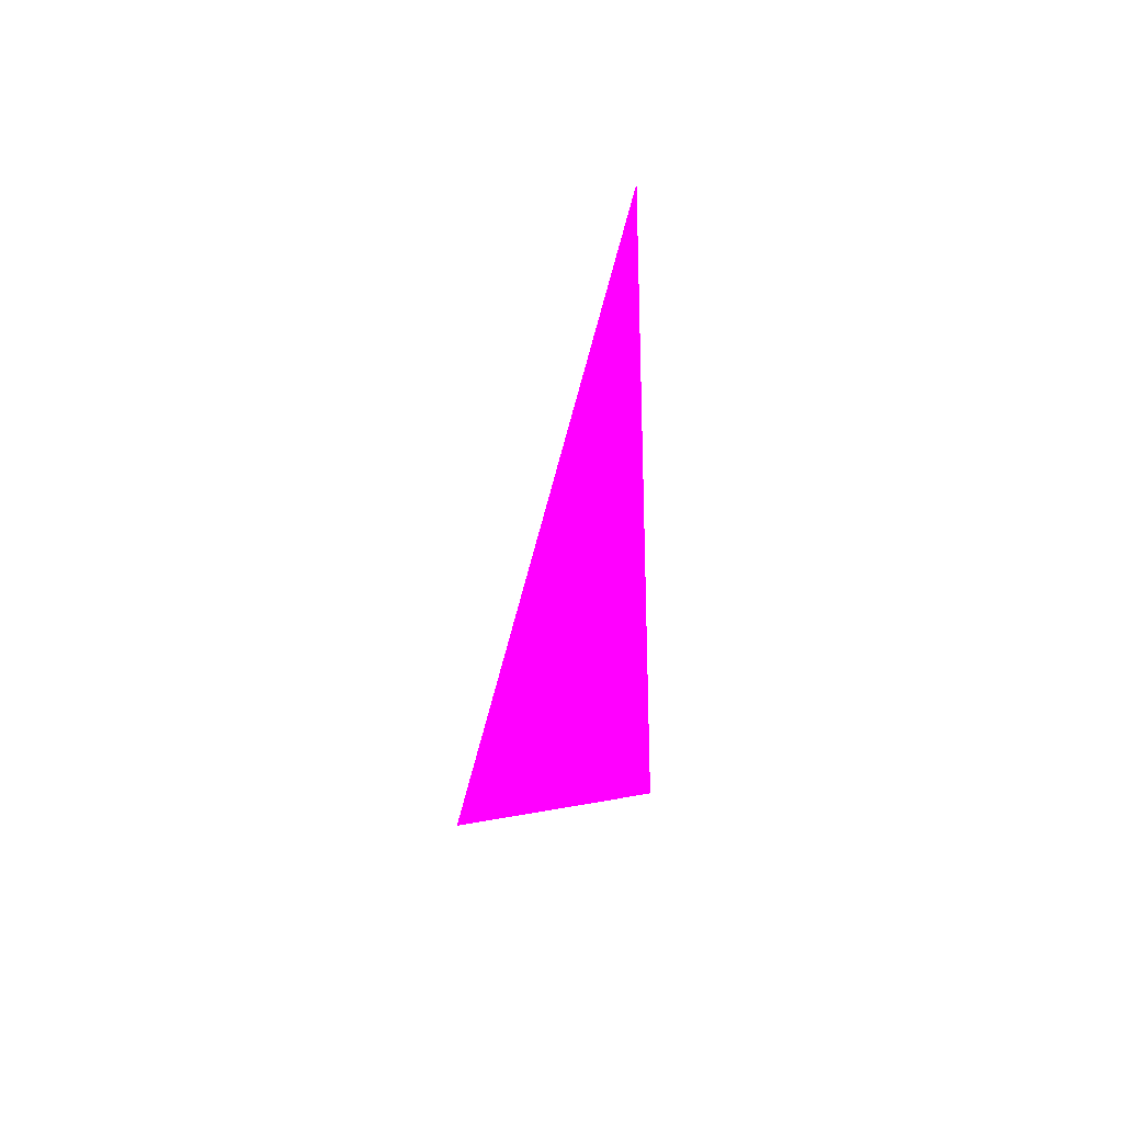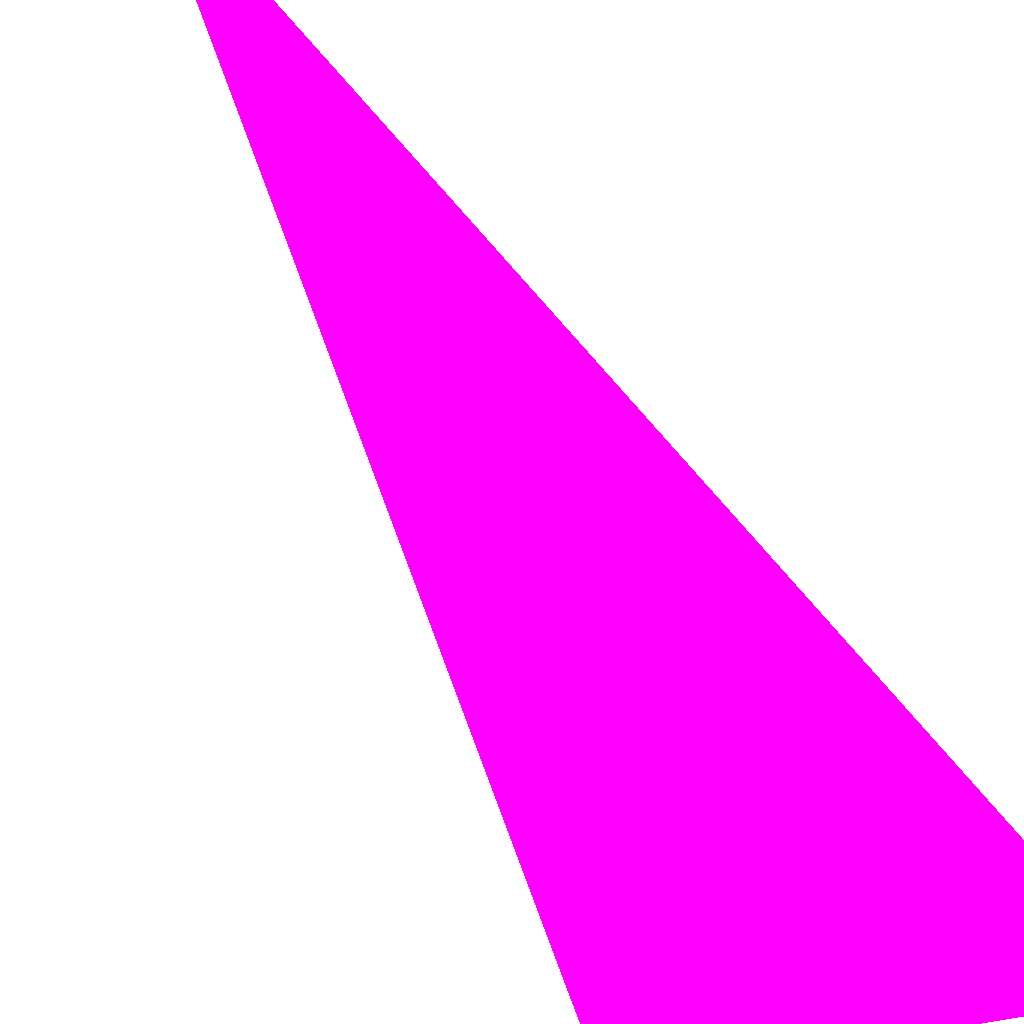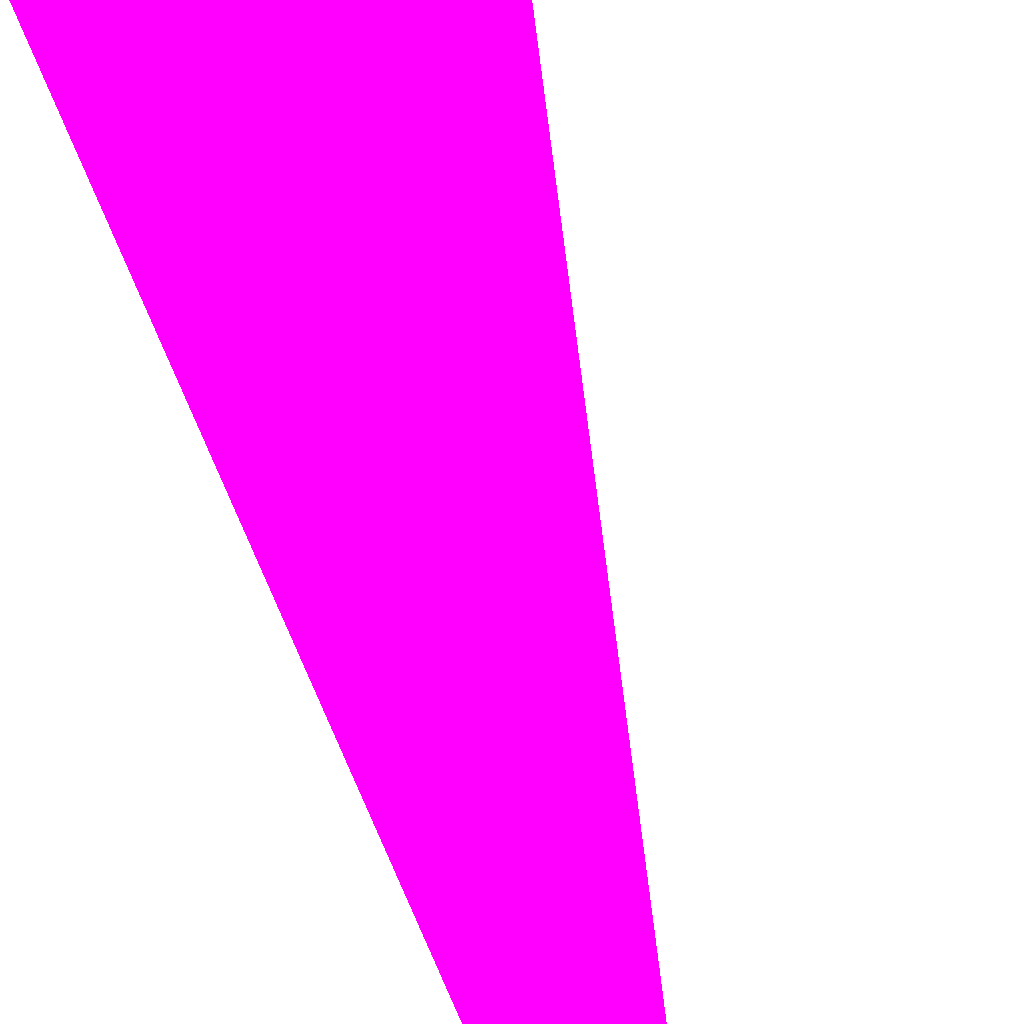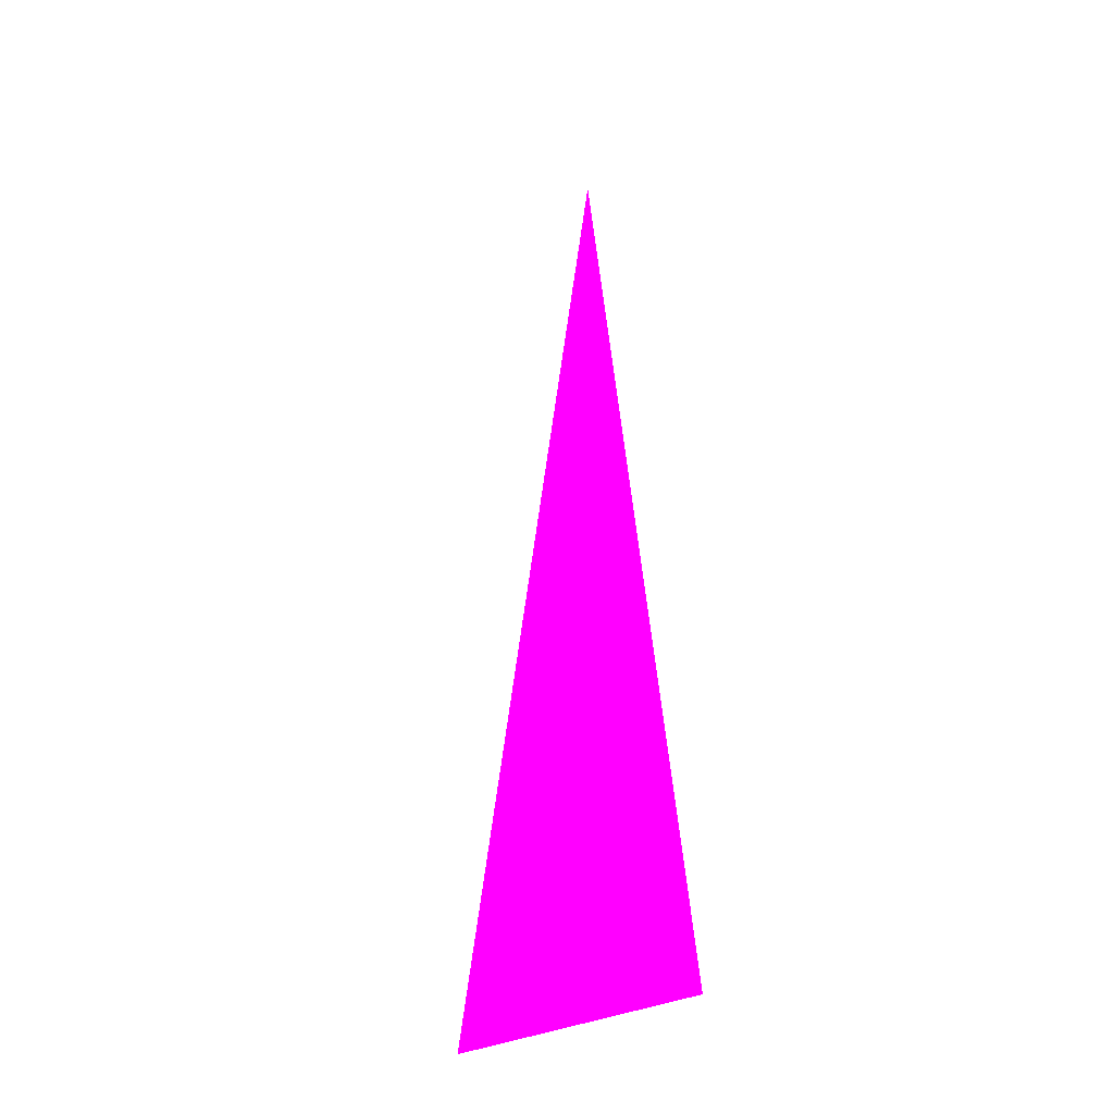
<metadata>
{"format":"obj","ext":"obj","renderer":"f3d","projection":"perspective","resolution":1024,"background":"white","views":[{"elev":49.8,"azim":-9.7,"up":"+Z"},{"elev":-30.5,"azim":18.1,"up":"+Y"},{"elev":-58.2,"azim":-162.7,"up":"+Y"},{"elev":-39.7,"azim":26.1,"up":"+Z"}]}
</metadata>
<code>
o geometry_0
v 6.125e+05 5.855e+06 648 1 0 1
v 6.125e+05 5.855e+06 648 1 0 1
v 6.125e+05 5.855e+06 664 1 0 1
f 1 2 3
f 1 3 2

</code>
